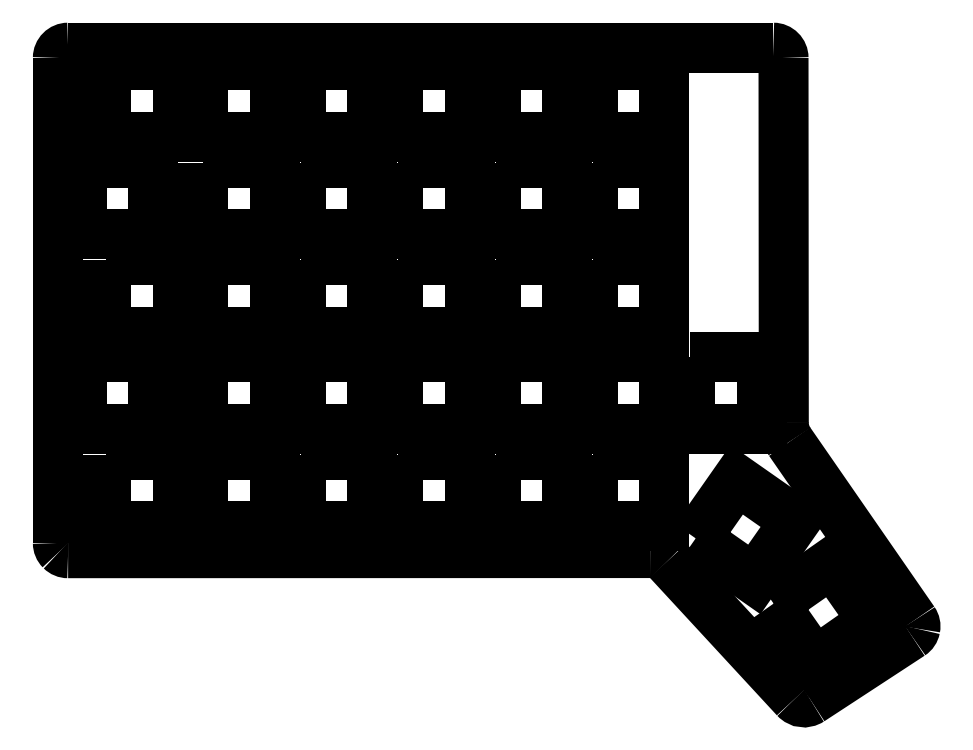
<metadata>
{"format":"dxf","ext":"dxf","renderer":"ezdxf+matplotlib","layout":"modelspace","background":"white","min_lineweight":24,"dpi":150}
</metadata>
<code>
0
SECTION
2
ENTITIES
0
LWPOLYLINE
8
0
90
4
70
1
10
157.4
20
24.99
30
0
10
165.4
20
13.52
30
0
10
176.9
20
21.55
30
0
10
168.9
20
33.02
30
0
0
LWPOLYLINE
8
0
90
4
70
1
10
142.2
20
37.74
30
0
10
153.6
20
29.71
30
0
10
161.7
20
41.18
30
0
10
150.2
20
49.21
30
0
0
LWPOLYLINE
8
0
90
4
70
1
10
122.1
20
54.08
30
0
10
122.1
20
40.08
30
0
10
136.1
20
40.08
30
0
10
136.1
20
54.08
30
0
0
LWPOLYLINE
8
0
90
4
70
1
10
103
20
54.08
30
0
10
103
20
40.08
30
0
10
117
20
40.08
30
0
10
117
20
54.08
30
0
0
LWPOLYLINE
8
0
90
4
70
1
10
83.96
20
54.08
30
0
10
83.96
20
40.08
30
0
10
97.96
20
40.08
30
0
10
97.96
20
54.08
30
0
0
LWPOLYLINE
8
0
90
4
70
1
10
64.91
20
54.08
30
0
10
64.91
20
40.08
30
0
10
78.91
20
40.08
30
0
10
78.91
20
54.08
30
0
0
LWPOLYLINE
8
0
90
4
70
1
10
45.86
20
54.08
30
0
10
45.86
20
40.08
30
0
10
59.86
20
40.08
30
0
10
59.86
20
54.08
30
0
0
LWPOLYLINE
8
0
90
4
70
1
10
26.81
20
54.08
30
0
10
26.81
20
40.08
30
0
10
40.81
20
40.08
30
0
10
40.81
20
54.08
30
0
0
LWPOLYLINE
8
0
90
4
70
1
10
141.1
20
73.13
30
0
10
141.1
20
59.13
30
0
10
155.1
20
59.13
30
0
10
155.1
20
73.13
30
0
0
LWPOLYLINE
8
0
90
4
70
1
10
122.1
20
73.13
30
0
10
122.1
20
59.13
30
0
10
136.1
20
59.13
30
0
10
136.1
20
73.13
30
0
0
LWPOLYLINE
8
0
90
4
70
1
10
103
20
73.13
30
0
10
103
20
59.13
30
0
10
117
20
59.13
30
0
10
117
20
73.13
30
0
0
LWPOLYLINE
8
0
90
4
70
1
10
83.96
20
73.13
30
0
10
83.96
20
59.13
30
0
10
97.96
20
59.13
30
0
10
97.96
20
73.13
30
0
0
LWPOLYLINE
8
0
90
4
70
1
10
64.91
20
73.13
30
0
10
64.91
20
59.13
30
0
10
78.91
20
59.13
30
0
10
78.91
20
73.13
30
0
0
LWPOLYLINE
8
0
90
4
70
1
10
45.86
20
73.13
30
0
10
45.86
20
59.13
30
0
10
59.86
20
59.13
30
0
10
59.86
20
73.13
30
0
0
LWPOLYLINE
8
0
90
4
70
1
10
22.05
20
73.13
30
0
10
22.05
20
59.13
30
0
10
36.05
20
59.13
30
0
10
36.05
20
73.13
30
0
0
LWPOLYLINE
8
0
90
4
70
1
10
122.1
20
92.18
30
0
10
122.1
20
78.18
30
0
10
136.1
20
78.18
30
0
10
136.1
20
92.18
30
0
0
LWPOLYLINE
8
0
90
4
70
1
10
103
20
92.18
30
0
10
103
20
78.18
30
0
10
117
20
78.18
30
0
10
117
20
92.18
30
0
0
LWPOLYLINE
8
0
90
4
70
1
10
83.96
20
92.18
30
0
10
83.96
20
78.18
30
0
10
97.96
20
78.18
30
0
10
97.96
20
92.18
30
0
0
LWPOLYLINE
8
0
90
4
70
1
10
64.91
20
92.18
30
0
10
64.91
20
78.18
30
0
10
78.91
20
78.18
30
0
10
78.91
20
92.18
30
0
0
LWPOLYLINE
8
0
90
4
70
1
10
45.86
20
92.18
30
0
10
45.86
20
78.18
30
0
10
59.86
20
78.18
30
0
10
59.86
20
92.18
30
0
0
LWPOLYLINE
8
0
90
4
70
1
10
26.81
20
92.18
30
0
10
26.81
20
78.18
30
0
10
40.81
20
78.18
30
0
10
40.81
20
92.18
30
0
0
LWPOLYLINE
8
0
90
4
70
1
10
122.1
20
111.2
30
0
10
122.1
20
97.23
30
0
10
136.1
20
97.23
30
0
10
136.1
20
111.2
30
0
0
LWPOLYLINE
8
0
90
4
70
1
10
103
20
111.2
30
0
10
103
20
97.23
30
0
10
117
20
97.23
30
0
10
117
20
111.2
30
0
0
LWPOLYLINE
8
0
90
4
70
1
10
83.96
20
111.2
30
0
10
83.96
20
97.23
30
0
10
97.96
20
97.23
30
0
10
97.96
20
111.2
30
0
0
LWPOLYLINE
8
0
90
4
70
1
10
64.91
20
111.2
30
0
10
64.91
20
97.23
30
0
10
78.91
20
97.23
30
0
10
78.91
20
111.2
30
0
0
LWPOLYLINE
8
0
90
4
70
1
10
45.86
20
111.2
30
0
10
45.86
20
97.23
30
0
10
59.86
20
97.23
30
0
10
59.86
20
111.2
30
0
0
LWPOLYLINE
8
0
90
4
70
1
10
22.05
20
111.2
30
0
10
22.05
20
97.23
30
0
10
36.05
20
97.23
30
0
10
36.05
20
111.2
30
0
0
LWPOLYLINE
8
0
90
4
70
1
10
122.1
20
130.3
30
0
10
122.1
20
116.3
30
0
10
136.1
20
116.3
30
0
10
136.1
20
130.3
30
0
0
LWPOLYLINE
8
0
90
4
70
1
10
103
20
130.3
30
0
10
103
20
116.3
30
0
10
117
20
116.3
30
0
10
117
20
130.3
30
0
0
LWPOLYLINE
8
0
90
4
70
1
10
83.96
20
130.3
30
0
10
83.96
20
116.3
30
0
10
97.96
20
116.3
30
0
10
97.96
20
130.3
30
0
0
LWPOLYLINE
8
0
90
4
70
1
10
64.91
20
130.3
30
0
10
64.91
20
116.3
30
0
10
78.91
20
116.3
30
0
10
78.91
20
130.3
30
0
0
LWPOLYLINE
8
0
90
4
70
1
10
45.86
20
130.3
30
0
10
45.86
20
116.3
30
0
10
59.86
20
116.3
30
0
10
59.86
20
130.3
30
0
0
LWPOLYLINE
8
0
90
4
70
1
10
26.81
20
130.3
30
0
10
26.81
20
116.3
30
0
10
40.81
20
116.3
30
0
10
40.81
20
130.3
30
0
0
SPLINE
8
0
70
8
71
3
72
8
73
4
74
0
40
0
40
0
40
0
40
0
40
1
40
1
40
1
40
1
10
17.41
20
36.84
30
0
10
17.41
20
36.31
30
0
10
17.62
20
35.8
30
0
10
18
20
35.43
30
0
0
SPLINE
8
0
70
8
71
3
72
8
73
4
74
0
40
0
40
0
40
0
40
0
40
1
40
1
40
1
40
1
10
18
20
35.43
30
0
10
18.37
20
35.05
30
0
10
18.88
20
34.84
30
0
10
19.41
20
34.84
30
0
0
LWPOLYLINE
8
0
90
2
70
0
10
17.41
20
131.7
30
0
10
17.41
20
36.84
30
0
0
SPLINE
8
0
70
8
71
3
72
8
73
4
74
0
40
0
40
0
40
0
40
0
40
1
40
1
40
1
40
1
10
133.4
20
34.87
30
0
10
134.7
20
34.87
30
0
10
135.9
20
34.34
30
0
10
136.8
20
33.4
30
0
0
LWPOLYLINE
8
0
90
2
70
0
10
19.41
20
34.84
30
0
10
133.4
20
34.87
30
0
0
SPLINE
8
0
70
8
71
3
72
8
73
4
74
0
40
0
40
0
40
0
40
0
40
1
40
1
40
1
40
1
10
161.6
20
6.441
30
0
10
162.4
20
5.593
30
0
10
163.7
20
5.435
30
0
10
164.7
20
6.067
30
0
0
LWPOLYLINE
8
0
90
2
70
0
10
136.8
20
33.4
30
0
10
161.6
20
6.441
30
0
0
SPLINE
8
0
70
8
71
3
72
8
73
4
74
0
40
0
40
0
40
0
40
0
40
1
40
1
40
1
40
1
10
184.3
20
18.88
30
0
10
184.7
20
19.17
30
0
10
185
20
19.63
30
0
10
185.1
20
20.14
30
0
0
SPLINE
8
0
70
8
71
3
72
8
73
4
74
0
40
0
40
0
40
0
40
0
40
1
40
1
40
1
40
1
10
185.1
20
20.14
30
0
10
185.2
20
20.66
30
0
10
185.1
20
21.19
30
0
10
184.8
20
21.62
30
0
0
LWPOLYLINE
8
0
90
2
70
0
10
164.7
20
6.067
30
0
10
184.3
20
18.88
30
0
0
SPLINE
8
0
70
8
71
3
72
8
73
4
74
0
40
0
40
0
40
0
40
0
40
1
40
1
40
1
40
1
10
160.5
20
56.67
30
0
10
159.8
20
57.74
30
0
10
159.4
20
59.01
30
0
10
159.4
20
60.32
30
0
0
LWPOLYLINE
8
0
90
2
70
0
10
184.8
20
21.62
30
0
10
160.5
20
56.67
30
0
0
SPLINE
8
0
70
8
71
3
72
8
73
4
74
0
40
0
40
0
40
0
40
0
40
1
40
1
40
1
40
1
10
159.4
20
131.7
30
0
10
159.3
20
132.8
30
0
10
158.5
20
133.7
30
0
10
157.3
20
133.7
30
0
0
LWPOLYLINE
8
0
90
2
70
0
10
159.4
20
60.32
30
0
10
159.4
20
131.7
30
0
0
SPLINE
8
0
70
8
71
3
72
8
73
4
74
0
40
0
40
0
40
0
40
0
40
1
40
1
40
1
40
1
10
19.41
20
133.7
30
0
10
18.31
20
133.7
30
0
10
17.41
20
132.8
30
0
10
17.41
20
131.7
30
0
0
LWPOLYLINE
8
0
90
2
70
0
10
157.3
20
133.7
30
0
10
19.41
20
133.7
30
0
0
LWPOLYLINE
8
0
90
1
70
1
10
17.41
20
131.7
30
0
0
ENDSEC
0
EOF

</code>
